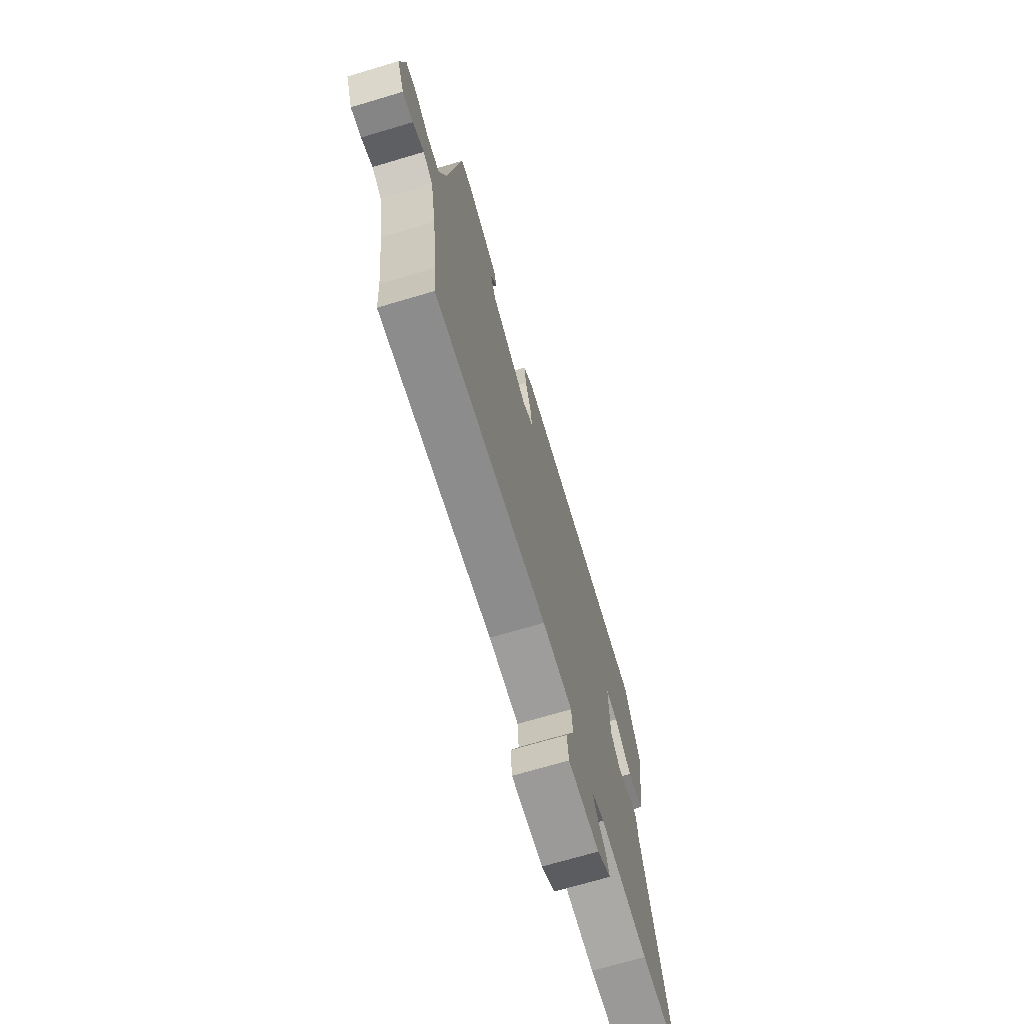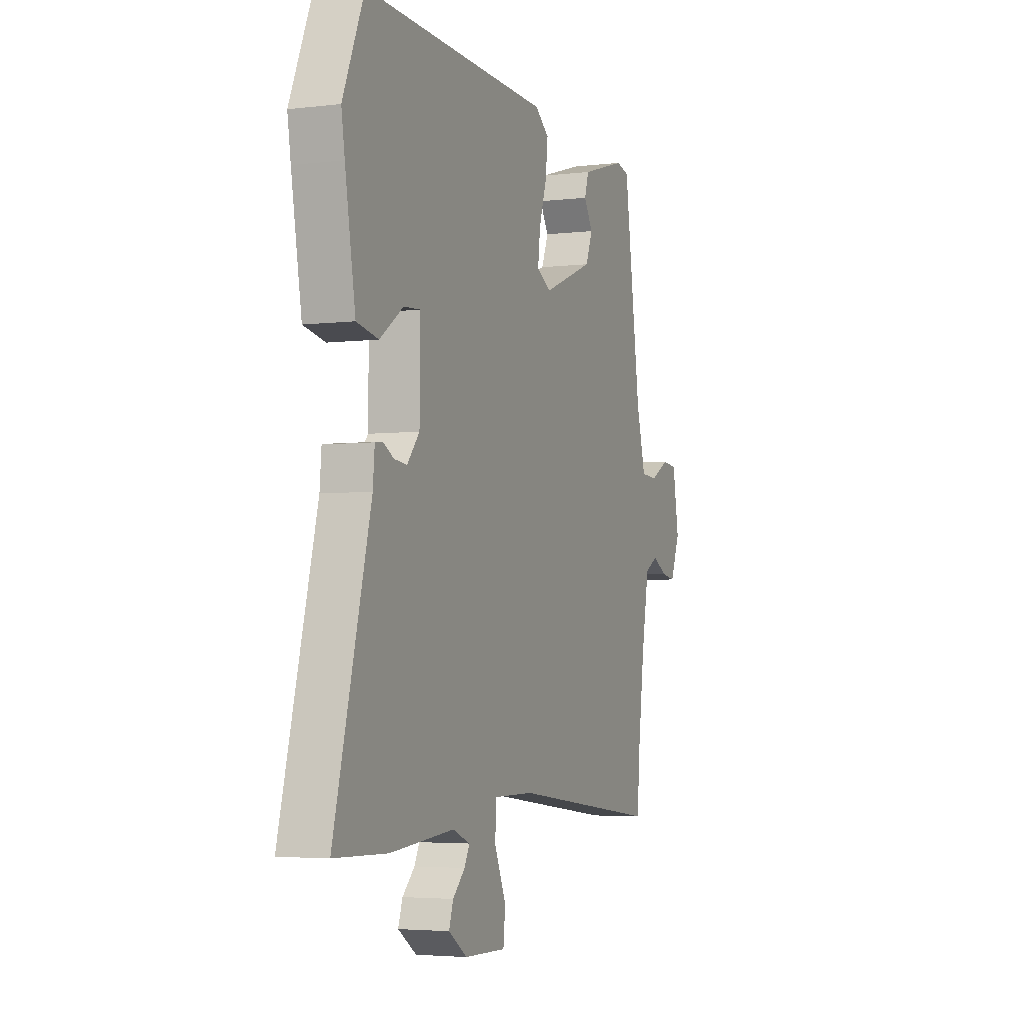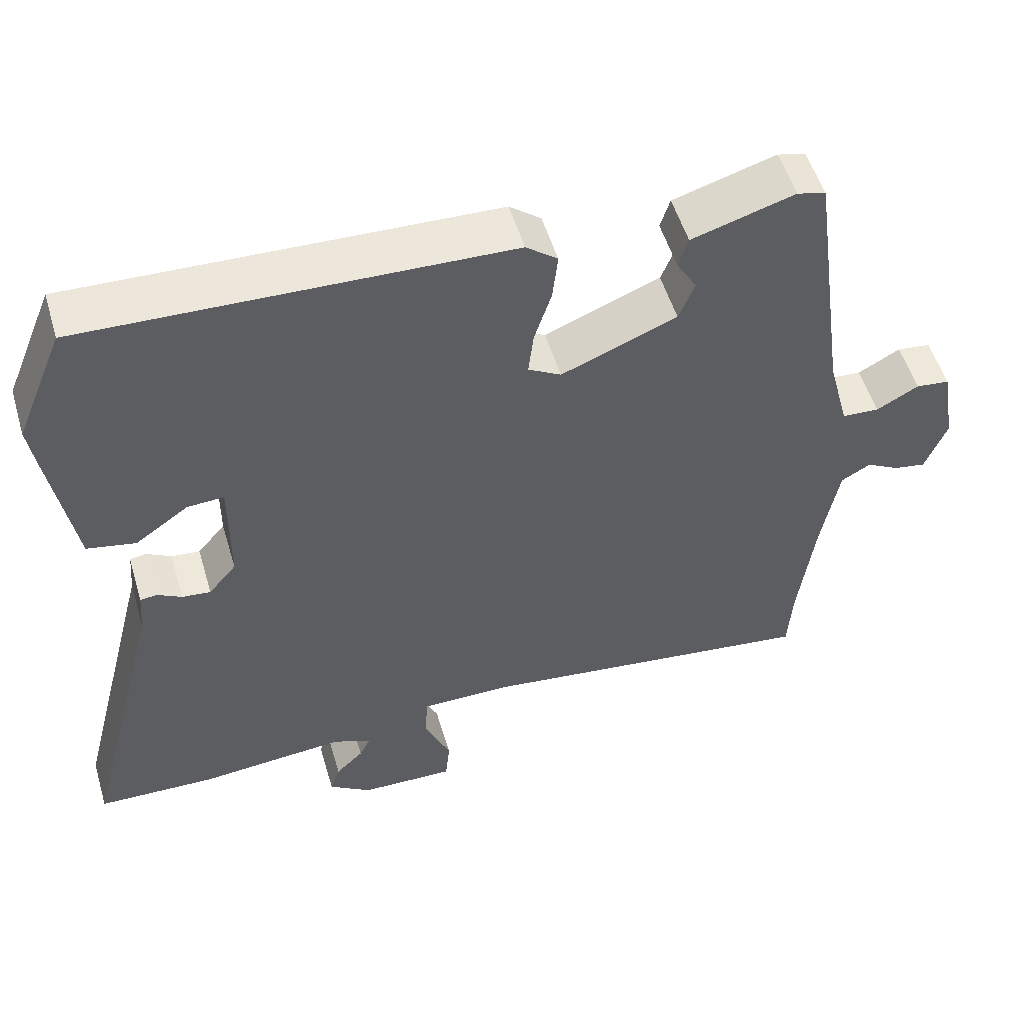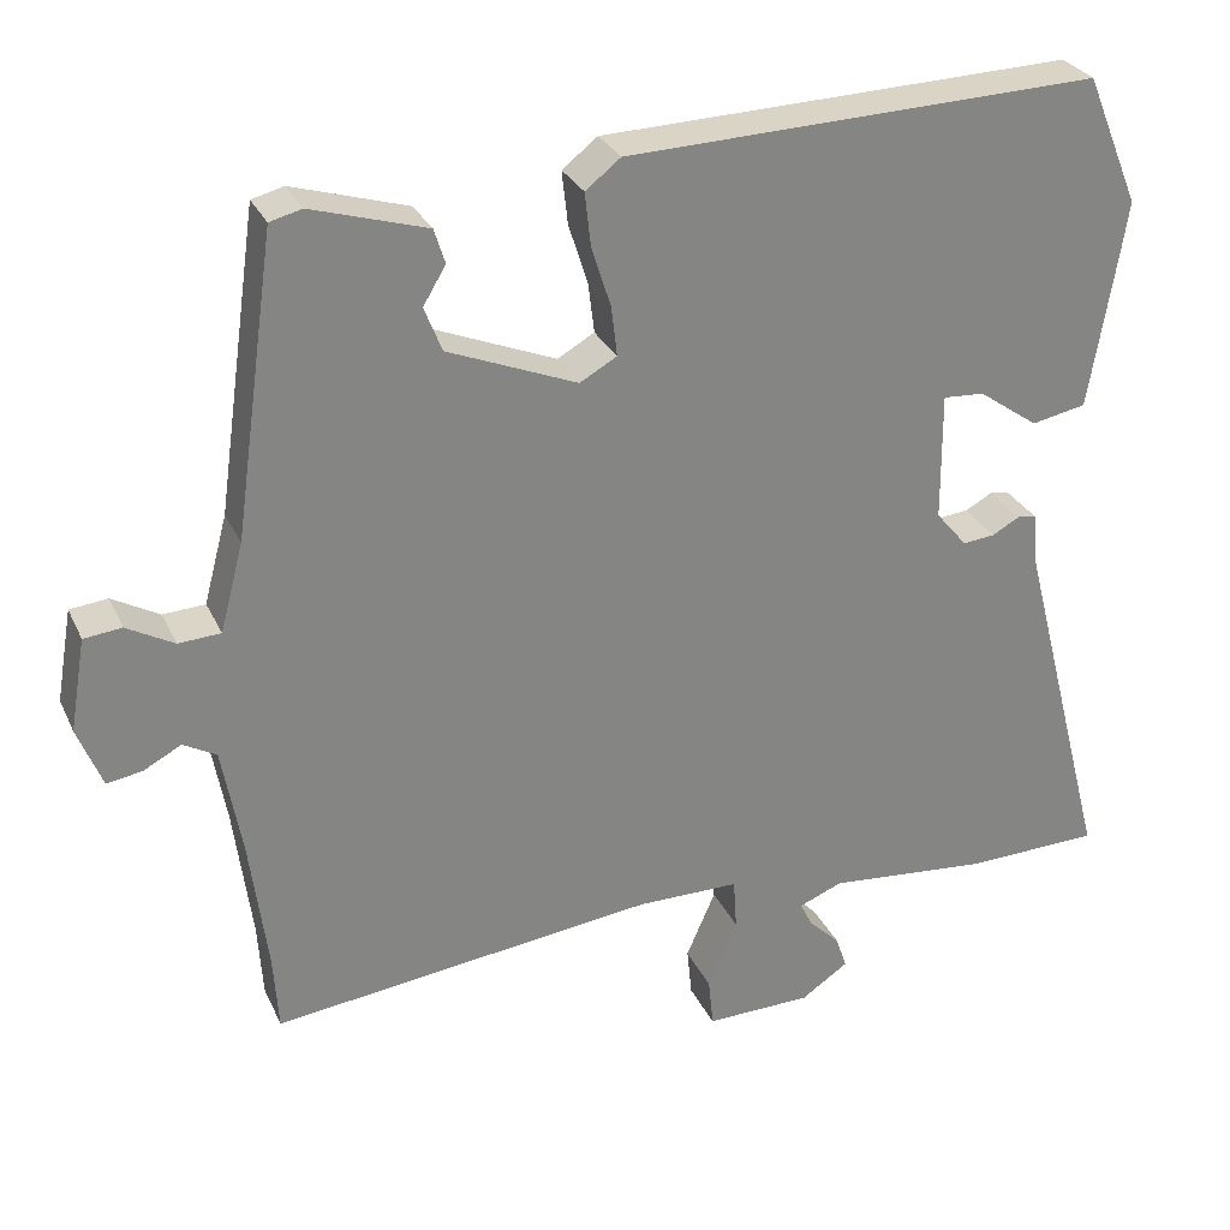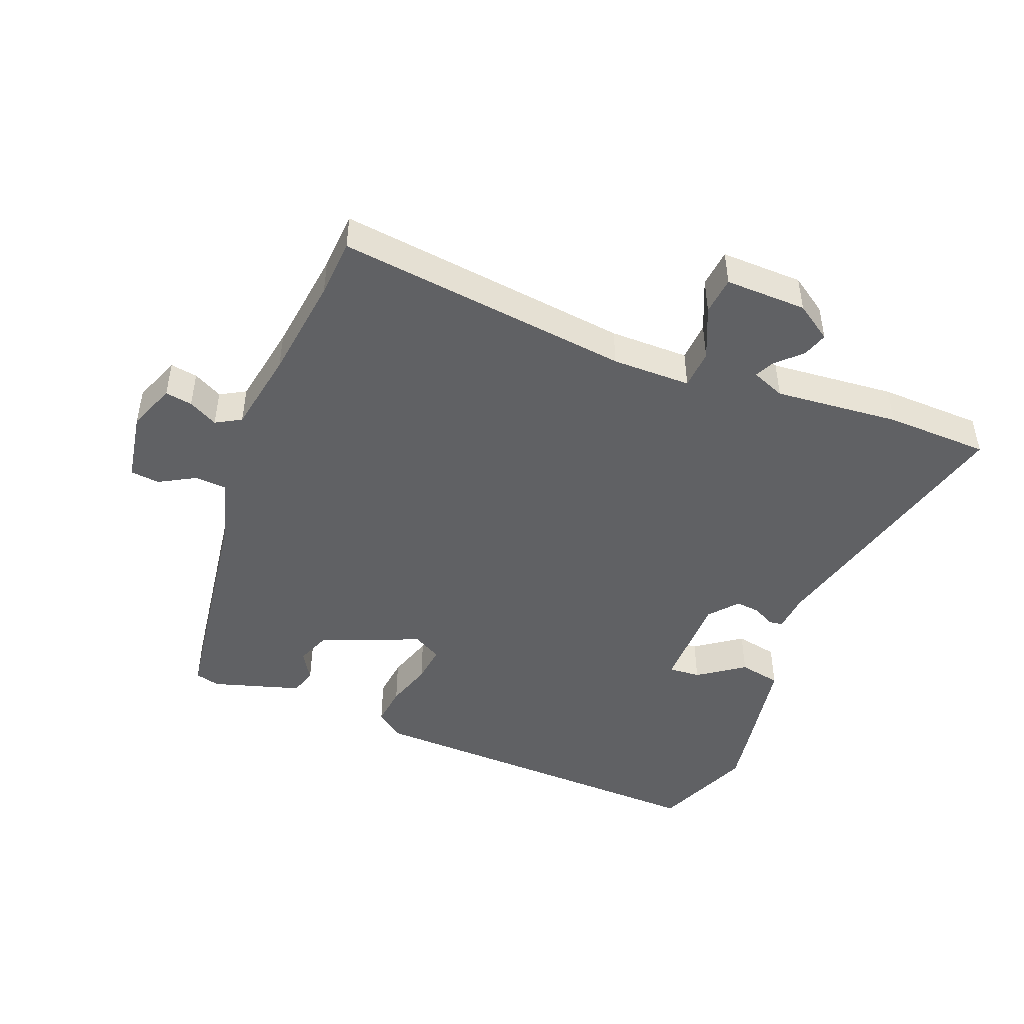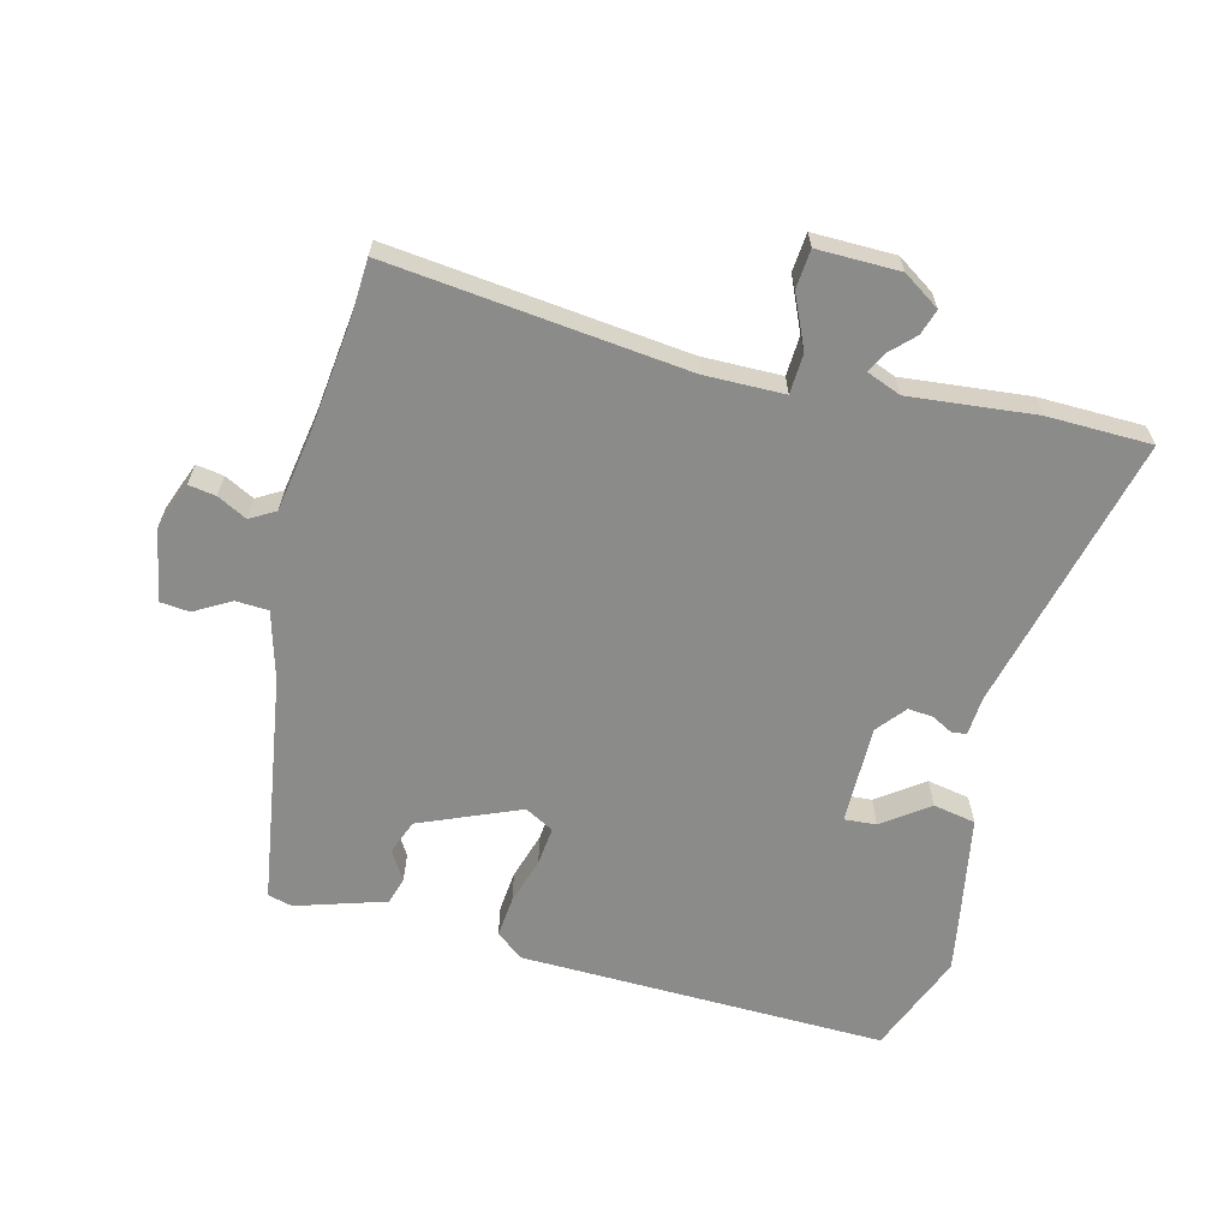
<metadata>
{"format":"obj","ext":"obj","renderer":"f3d","projection":"perspective","resolution":1024,"background":"white","views":[{"elev":-70.7,"azim":106.5,"up":"+Z"},{"elev":-3.9,"azim":-68.2,"up":"+Z"},{"elev":53.1,"azim":-16.5,"up":"+Z"},{"elev":28.7,"azim":158.8,"up":"+Z"},{"elev":-46.8,"azim":158.7,"up":"+Y"},{"elev":-63.7,"azim":166.4,"up":"+Y"}]}
</metadata>
<code>
v 0.505 0.07 -0.417
v 0.499 0.07 -0.508
v 0.044 0.07 -0.452
v -0.078 0.07 -0.452
v -0.082 0.07 -0.513
v -0.047 0.07 -0.594
v -0.053 0.07 -0.653
v -0.179 0.07 -0.65
v -0.235 0.07 -0.612
v -0.222 0.07 -0.573
v -0.185 0.07 -0.537
v -0.17 0.07 -0.507
v -0.222 0.07 -0.486
v -0.415 0.07 -0.503
v -0.574 0.07 -0.498
v -0.465 0.07 -0.076
v -0.46 0.07 -0.017
v -0.438 0.07 -0.014
v -0.405 0.07 -0.032
v -0.367 0.07 -0.036
v -0.33 0.07 0.008
v -0.329 0.07 0.16
v -0.378 0.07 0.157
v -0.449 0.07 0.107
v -0.514 0.07 0.12
v -0.545 0.07 0.304
v -0.555 0.07 0.368
v -0.491 0.07 0.522
v 0.071 0.07 0.503
v 0.113 0.07 0.47
v 0.106 0.07 0.407
v 0.083 0.07 0.335
v 0.076 0.07 0.276
v 0.12 0.07 0.251
v 0.274 0.07 0.313
v 0.295 0.07 0.366
v 0.268 0.07 0.411
v 0.281 0.07 0.452
v 0.418 0.07 0.493
v 0.456 0.07 0.483
v 0.506 0.07 0.128
v 0.534 0.07 0.023
v 0.584 0.07 0.02
v 0.64 0.07 0.051
v 0.685 0.07 0.046
v 0.704 0.07 -0.064
v 0.675 0.07 -0.137
v 0.633 0.07 -0.13
v 0.588 0.07 -0.106
v 0.549 0.07 -0.128
v 0.526 0.07 -0.256
v 0.505 0 -0.417
v 0.499 0 -0.508
v 0.044 0 -0.452
v -0.078 0 -0.452
v -0.082 0 -0.513
v -0.047 0 -0.594
v -0.053 0 -0.653
v -0.179 0 -0.65
v -0.235 0 -0.612
v -0.222 0 -0.573
v -0.185 0 -0.537
v -0.17 0 -0.507
v -0.222 0 -0.486
v -0.415 0 -0.503
v -0.574 0 -0.498
v -0.465 0 -0.076
v -0.46 0 -0.017
v -0.438 0 -0.014
v -0.405 0 -0.032
v -0.367 0 -0.036
v -0.33 0 0.008
v -0.329 0 0.16
v -0.378 0 0.157
v -0.449 0 0.107
v -0.514 0 0.12
v -0.545 0 0.304
v -0.555 0 0.368
v -0.491 0 0.522
v 0.071 0 0.503
v 0.113 0 0.47
v 0.106 0 0.407
v 0.083 0 0.335
v 0.076 0 0.276
v 0.12 0 0.251
v 0.274 0 0.313
v 0.295 0 0.366
v 0.268 0 0.411
v 0.281 0 0.452
v 0.418 0 0.493
v 0.456 0 0.483
v 0.506 0 0.128
v 0.534 0 0.023
v 0.584 0 0.02
v 0.64 0 0.051
v 0.685 0 0.046
v 0.704 0 -0.064
v 0.675 0 -0.137
v 0.633 0 -0.13
v 0.588 0 -0.106
v 0.549 0 -0.128
v 0.526 0 -0.256
f 47 48 49
f 46 47 49
f 45 46 49
f 44 45 49
f 43 44 49
f 42 43 49 50
f 41 42 50 51
f 39 40 41
f 38 39 41
f 37 38 41
f 36 37 41
f 41 51 1
f 36 41 1
f 35 36 1
f 30 31 32
f 29 30 32
f 28 29 32
f 27 28 32
f 26 27 32
f 25 26 32
f 23 24 25
f 23 25 32
f 22 23 32 33
f 16 17 18 19
f 16 19 20
f 15 16 20
f 14 15 20
f 13 14 20
f 12 13 20 21
f 9 10 11
f 8 9 11
f 7 8 11
f 6 7 11
f 5 6 11
f 4 5 11 12
f 1 2 3
f 35 1 3
f 34 35 3
f 22 33 34
f 21 22 34
f 12 21 34
f 4 12 34
f 3 4 34
f 100 99 98
f 100 98 97
f 100 97 96
f 100 96 95
f 100 95 94
f 101 100 94 93
f 102 101 93 92
f 92 91 90
f 92 90 89
f 92 89 88
f 92 88 87
f 52 102 92
f 52 92 87
f 52 87 86
f 83 82 81
f 83 81 80
f 83 80 79
f 83 79 78
f 83 78 77
f 83 77 76
f 76 75 74
f 83 76 74
f 84 83 74 73
f 70 69 68 67
f 71 70 67
f 71 67 66
f 71 66 65
f 71 65 64
f 72 71 64 63
f 62 61 60
f 62 60 59
f 62 59 58
f 62 58 57
f 62 57 56
f 63 62 56 55
f 54 53 52
f 54 52 86
f 54 86 85
f 85 84 73
f 85 73 72
f 85 72 63
f 85 63 55
f 85 55 54
f 1 52 53 2
f 2 53 54 3
f 3 54 55 4
f 4 55 56 5
f 5 56 57 6
f 6 57 58 7
f 7 58 59 8
f 8 59 60 9
f 9 60 61 10
f 10 61 62 11
f 11 62 63 12
f 12 63 64 13
f 13 64 65 14
f 14 65 66 15
f 15 66 67 16
f 16 67 68 17
f 17 68 69 18
f 18 69 70 19
f 19 70 71 20
f 20 71 72 21
f 21 72 73 22
f 22 73 74 23
f 23 74 75 24
f 24 75 76 25
f 25 76 77 26
f 26 77 78 27
f 27 78 79 28
f 28 79 80 29
f 29 80 81 30
f 30 81 82 31
f 31 82 83 32
f 32 83 84 33
f 33 84 85 34
f 34 85 86 35
f 35 86 87 36
f 36 87 88 37
f 37 88 89 38
f 38 89 90 39
f 39 90 91 40
f 40 91 92 41
f 41 92 93 42
f 42 93 94 43
f 43 94 95 44
f 44 95 96 45
f 45 96 97 46
f 46 97 98 47
f 47 98 99 48
f 48 99 100 49
f 49 100 101 50
f 50 101 102 51
f 51 102 52 1

</code>
